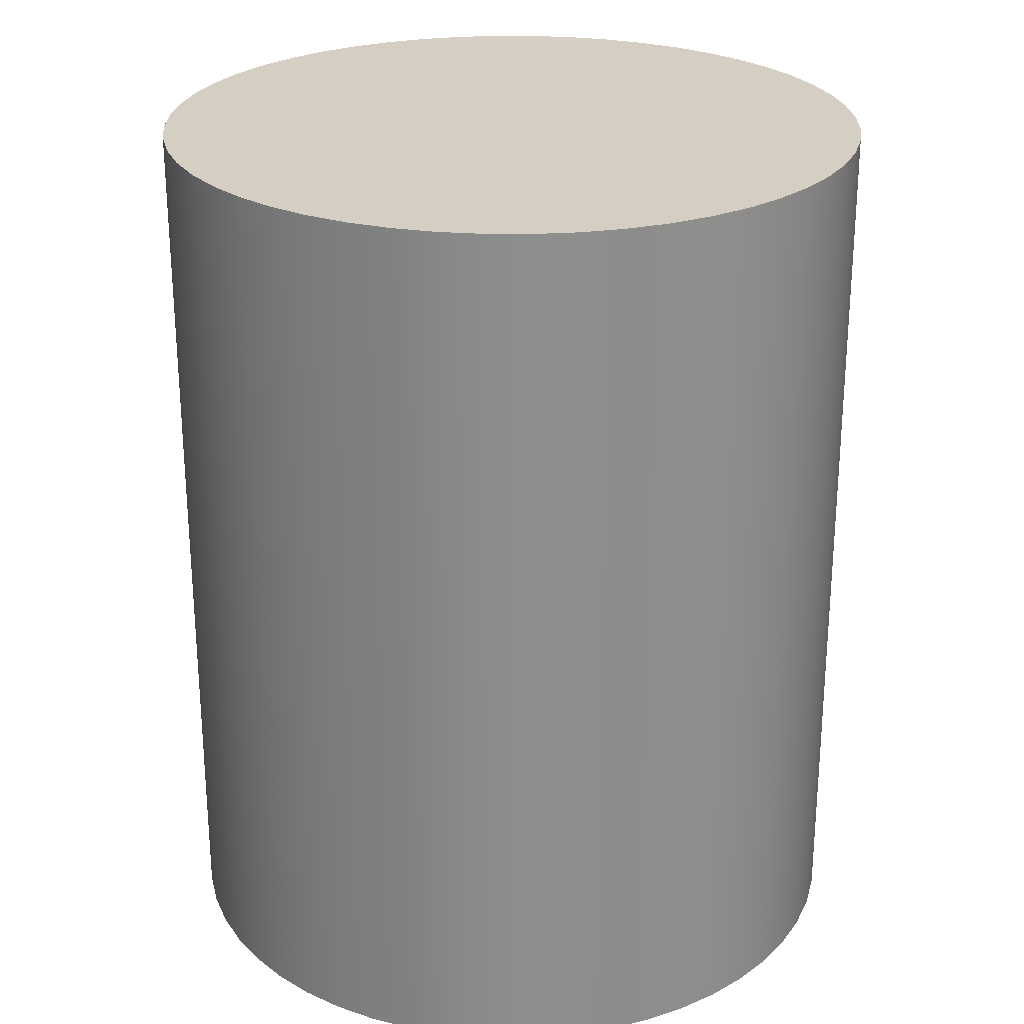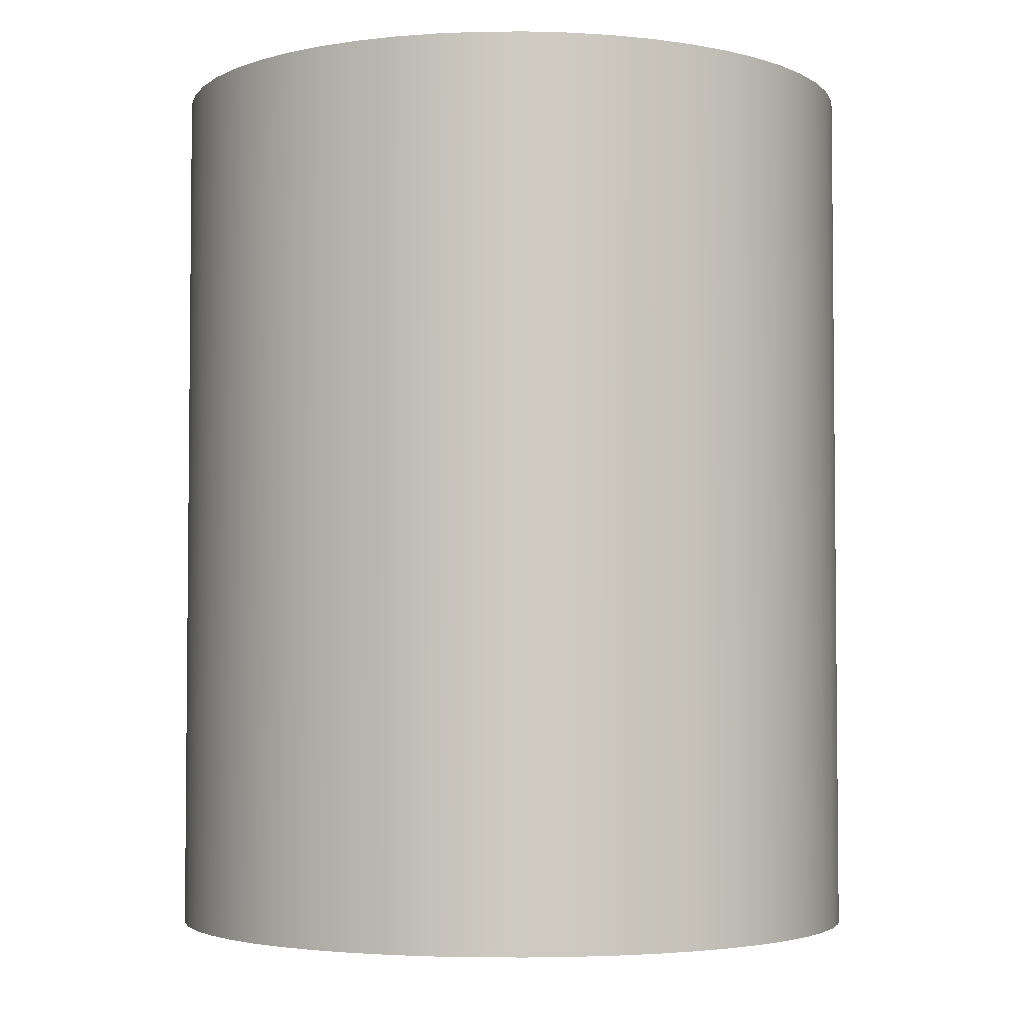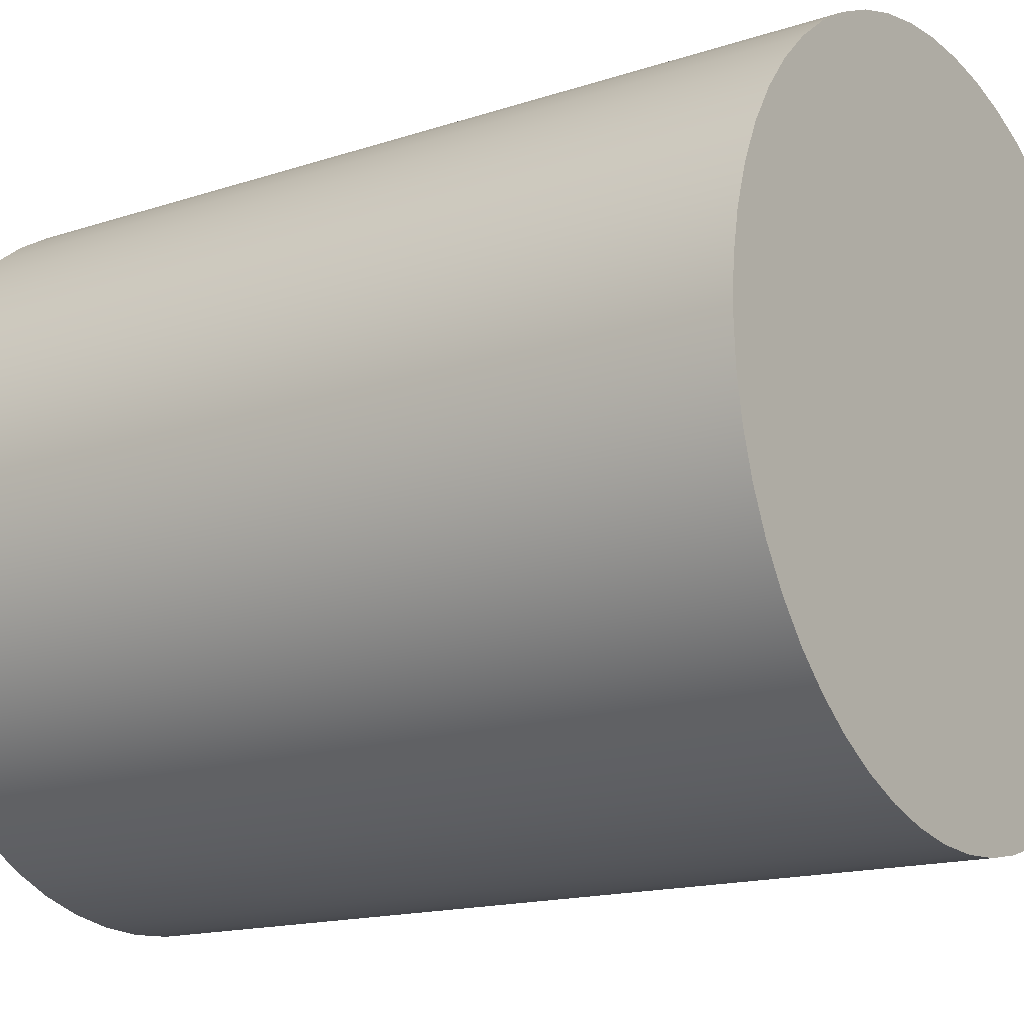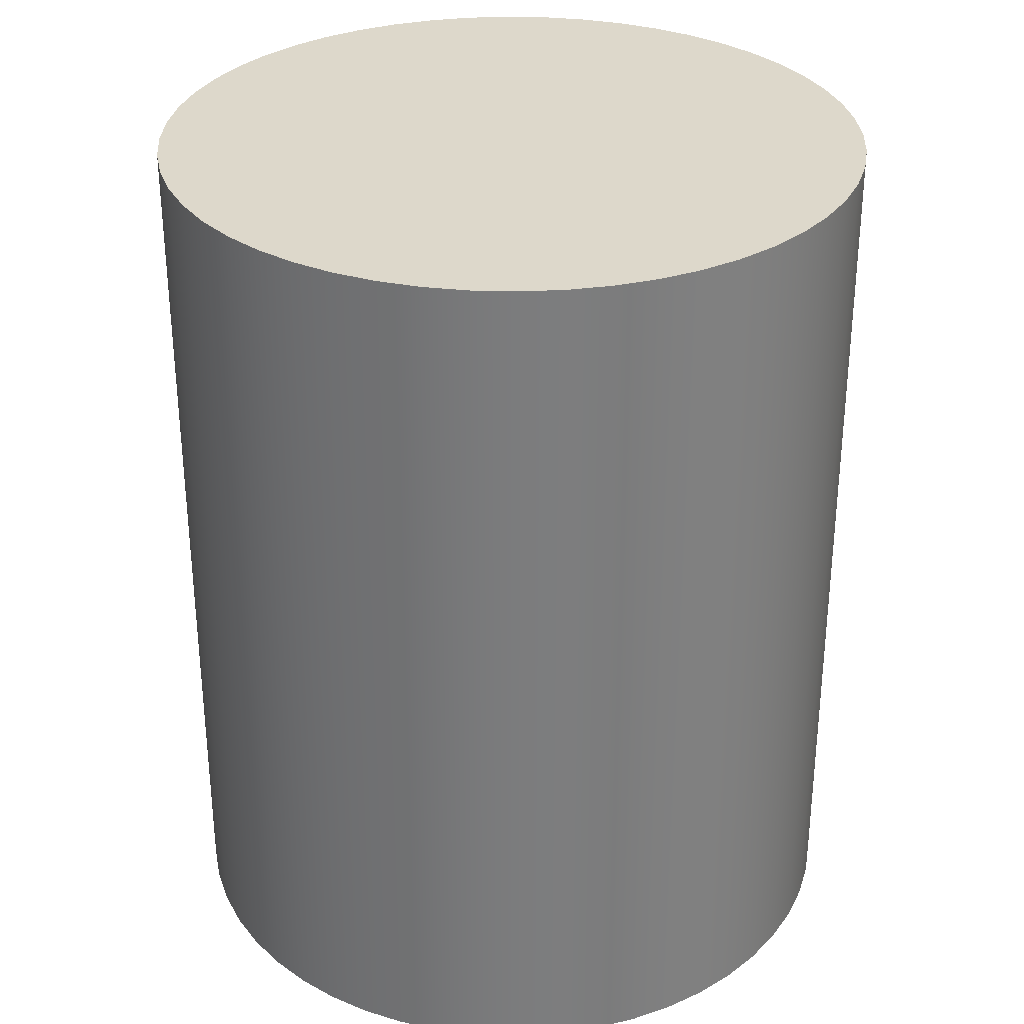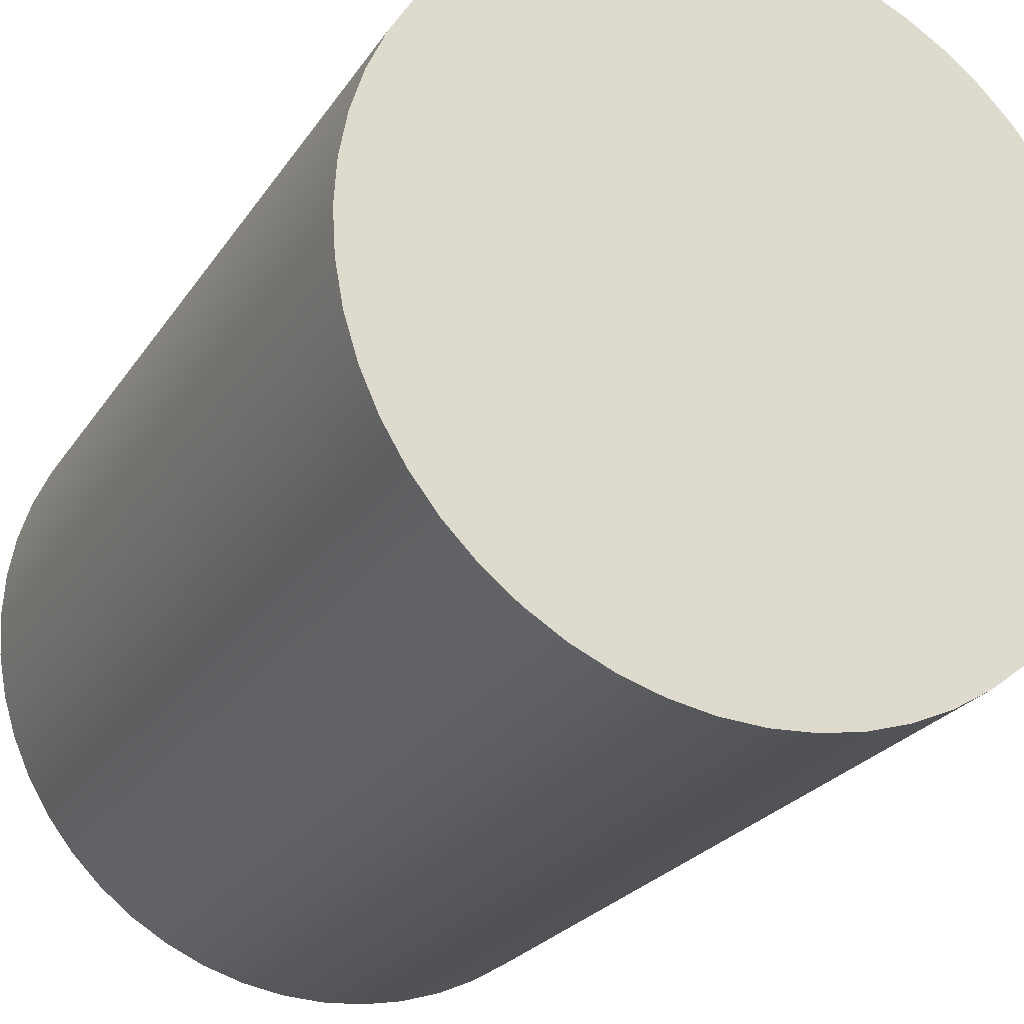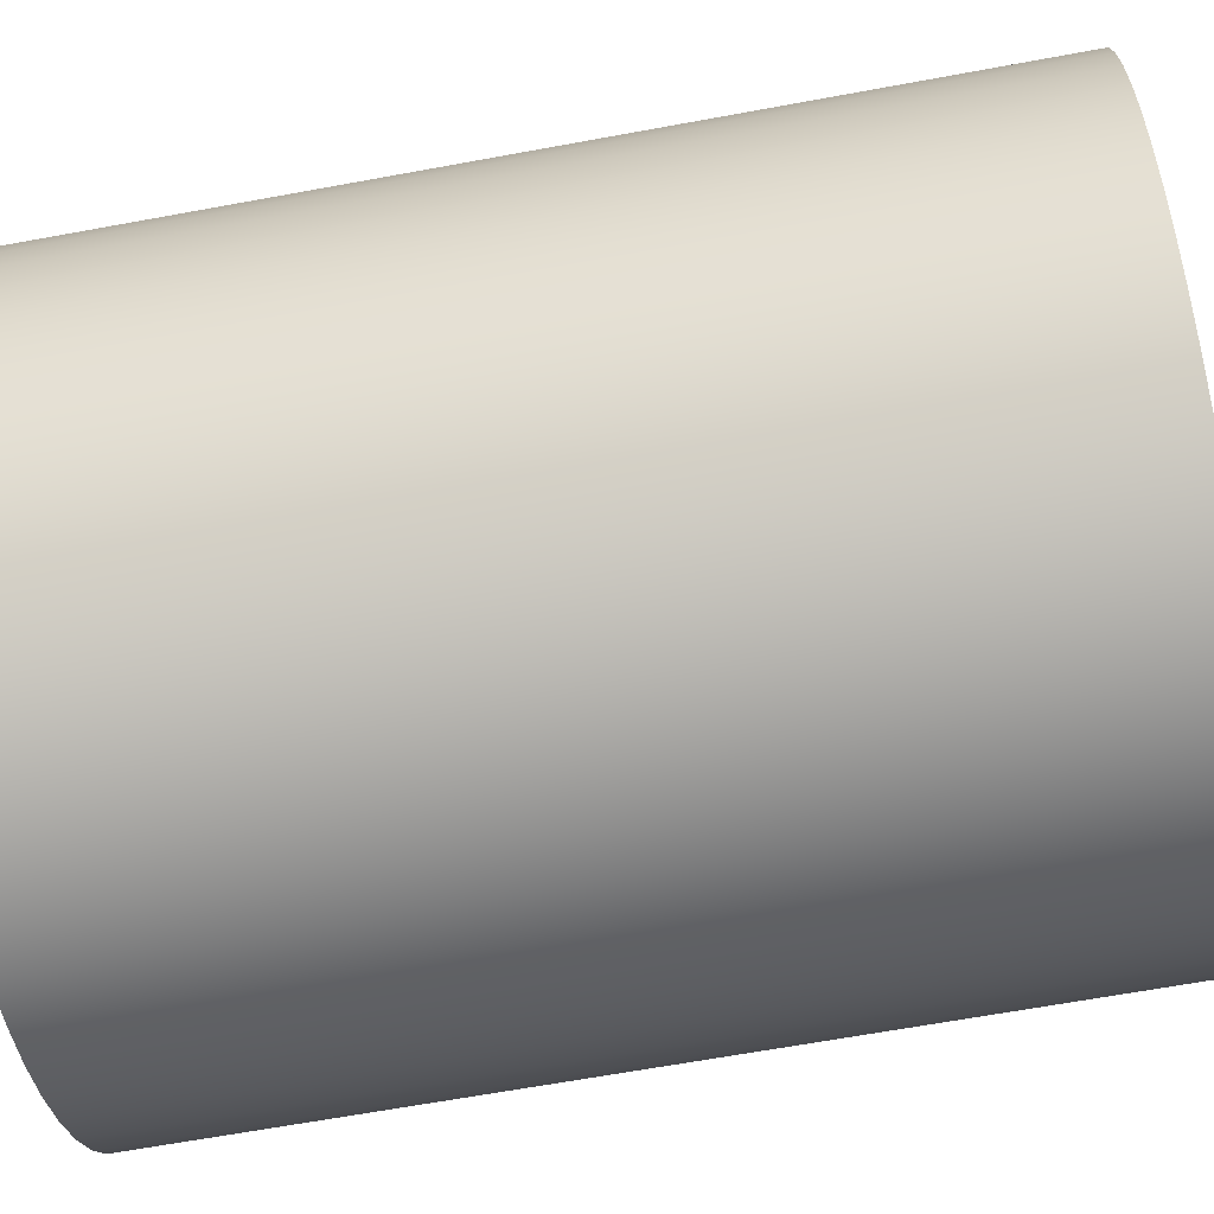
<metadata>
{"format":"obj","ext":"obj","renderer":"f3d","projection":"perspective","resolution":1024,"background":"white","views":[{"elev":25.6,"azim":107.9,"up":"+Y"},{"elev":-3.6,"azim":136.4,"up":"+Y"},{"elev":-15.7,"azim":124.8,"up":"+Z"},{"elev":31.4,"azim":-146.3,"up":"+Y"},{"elev":-24.2,"azim":-25.2,"up":"+Z"},{"elev":-65.2,"azim":100.5,"up":"+Z"}]}
</metadata>
<code>
v -0.635 -1.587 7.777e-17
v -0.6304 -1.587 0.07654
v -0.6165 -1.587 0.152
v -0.5937 -1.587 0.2252
v -0.5623 -1.587 0.2951
v -0.5226 -1.587 0.3607
v -0.4753 -1.587 0.4211
v -0.4211 -1.587 0.4753
v -0.3607 -1.587 0.5226
v -0.2951 -1.587 0.5623
v -0.2252 -1.587 0.5937
v -0.152 -1.587 0.6165
v -0.07654 -1.587 0.6304
v 3.888e-17 -1.587 0.635
v 0.07654 -1.587 0.6304
v 0.152 -1.587 0.6165
v 0.2252 -1.587 0.5937
v 0.2951 -1.587 0.5623
v 0.3607 -1.587 0.5226
v 0.4211 -1.587 0.4753
v 0.4753 -1.587 0.4211
v 0.5226 -1.587 0.3607
v 0.5623 -1.587 0.2951
v 0.5937 -1.587 0.2252
v 0.6165 -1.587 0.152
v 0.6304 -1.587 0.07654
v 0.635 -1.587 0
v 0.6304 -1.587 -0.07654
v 0.6165 -1.587 -0.152
v 0.5937 -1.587 -0.2252
v 0.5623 -1.587 -0.2951
v 0.5226 -1.587 -0.3607
v 0.4753 -1.587 -0.4211
v 0.4211 -1.587 -0.4753
v 0.3607 -1.587 -0.5226
v 0.2951 -1.587 -0.5623
v 0.2252 -1.587 -0.5937
v 0.152 -1.587 -0.6165
v 0.07654 -1.587 -0.6304
v 3.888e-17 -1.587 -0.635
v -0.07654 -1.587 -0.6304
v -0.152 -1.587 -0.6165
v -0.2252 -1.587 -0.5937
v -0.2951 -1.587 -0.5623
v -0.3607 -1.587 -0.5226
v -0.4211 -1.587 -0.4753
v -0.4753 -1.587 -0.4211
v -0.5226 -1.587 -0.3607
v -0.5623 -1.587 -0.2951
v -0.5937 -1.587 -0.2252
v -0.6165 -1.587 -0.152
v -0.6304 -1.587 -0.07654
v -0.635 0 7.777e-17
v -0.6304 0 -0.07654
v -0.6165 0 -0.152
v -0.5937 0 -0.2252
v -0.5623 0 -0.2951
v -0.5226 0 -0.3607
v -0.4753 0 -0.4211
v -0.4211 0 -0.4753
v -0.3607 0 -0.5226
v -0.2951 0 -0.5623
v -0.2252 0 -0.5937
v -0.152 0 -0.6165
v -0.07654 0 -0.6304
v 3.888e-17 0 -0.635
v 0.07654 0 -0.6304
v 0.152 0 -0.6165
v 0.2252 0 -0.5937
v 0.2951 0 -0.5623
v 0.3607 0 -0.5226
v 0.4211 0 -0.4753
v 0.4753 0 -0.4211
v 0.5226 0 -0.3607
v 0.5623 0 -0.2951
v 0.5937 0 -0.2252
v 0.6165 0 -0.152
v 0.6304 0 -0.07654
v 0.635 0 0
v 0.6304 0 0.07654
v 0.6165 0 0.152
v 0.5937 0 0.2252
v 0.5623 0 0.2951
v 0.5226 0 0.3607
v 0.4753 0 0.4211
v 0.4211 0 0.4753
v 0.3607 0 0.5226
v 0.2951 0 0.5623
v 0.2252 0 0.5937
v 0.152 0 0.6165
v 0.07654 0 0.6304
v 3.888e-17 0 0.635
v -0.07654 0 0.6304
v -0.152 0 0.6165
v -0.2252 0 0.5937
v -0.2951 0 0.5623
v -0.3607 0 0.5226
v -0.4211 0 0.4753
v -0.4753 0 0.4211
v -0.5226 0 0.3607
v -0.5623 0 0.2951
v -0.5937 0 0.2252
v -0.6165 0 0.152
v -0.6304 0 0.07654
v -0.635 0 7.777e-17
v -0.635 -1.587 7.777e-17
v -0.635 0 7.777e-17
v -0.6304 0 0.07654
v -0.6165 0 0.152
v -0.5937 0 0.2252
v -0.5623 0 0.2951
v -0.5226 0 0.3607
v -0.4753 0 0.4211
v -0.4211 0 0.4753
v -0.3607 0 0.5226
v -0.2951 0 0.5623
v -0.2252 0 0.5937
v -0.152 0 0.6165
v -0.07654 0 0.6304
v 3.888e-17 0 0.635
v 0.07654 0 0.6304
v 0.152 0 0.6165
v 0.2252 0 0.5937
v 0.2951 0 0.5623
v 0.3607 0 0.5226
v 0.4211 0 0.4753
v 0.4753 0 0.4211
v 0.5226 0 0.3607
v 0.5623 0 0.2951
v 0.5937 0 0.2252
v 0.6165 0 0.152
v 0.6304 0 0.07654
v 0.635 0 0
v 0.6304 0 -0.07654
v 0.6165 0 -0.152
v 0.5937 0 -0.2252
v 0.5623 0 -0.2951
v 0.5226 0 -0.3607
v 0.4753 0 -0.4211
v 0.4211 0 -0.4753
v 0.3607 0 -0.5226
v 0.2951 0 -0.5623
v 0.2252 0 -0.5937
v 0.152 0 -0.6165
v 0.07654 0 -0.6304
v 3.888e-17 0 -0.635
v -0.07654 0 -0.6304
v -0.152 0 -0.6165
v -0.2252 0 -0.5937
v -0.2951 0 -0.5623
v -0.3607 0 -0.5226
v -0.4211 0 -0.4753
v -0.4753 0 -0.4211
v -0.5226 0 -0.3607
v -0.5623 0 -0.2951
v -0.5937 0 -0.2252
v -0.6165 0 -0.152
v -0.6304 0 -0.07654
v -0.635 -1.587 7.777e-17
v -0.6304 -1.587 -0.07654
v -0.6165 -1.587 -0.152
v -0.5937 -1.587 -0.2252
v -0.5623 -1.587 -0.2951
v -0.5226 -1.587 -0.3607
v -0.4753 -1.587 -0.4211
v -0.4211 -1.587 -0.4753
v -0.3607 -1.587 -0.5226
v -0.2951 -1.587 -0.5623
v -0.2252 -1.587 -0.5937
v -0.152 -1.587 -0.6165
v -0.07654 -1.587 -0.6304
v 3.888e-17 -1.587 -0.635
v 0.07654 -1.587 -0.6304
v 0.152 -1.587 -0.6165
v 0.2252 -1.587 -0.5937
v 0.2951 -1.587 -0.5623
v 0.3607 -1.587 -0.5226
v 0.4211 -1.587 -0.4753
v 0.4753 -1.587 -0.4211
v 0.5226 -1.587 -0.3607
v 0.5623 -1.587 -0.2951
v 0.5937 -1.587 -0.2252
v 0.6165 -1.587 -0.152
v 0.6304 -1.587 -0.07654
v 0.635 -1.587 0
v 0.6304 -1.587 0.07654
v 0.6165 -1.587 0.152
v 0.5937 -1.587 0.2252
v 0.5623 -1.587 0.2951
v 0.5226 -1.587 0.3607
v 0.4753 -1.587 0.4211
v 0.4211 -1.587 0.4753
v 0.3607 -1.587 0.5226
v 0.2951 -1.587 0.5623
v 0.2252 -1.587 0.5937
v 0.152 -1.587 0.6165
v 0.07654 -1.587 0.6304
v 3.888e-17 -1.587 0.635
v -0.07654 -1.587 0.6304
v -0.152 -1.587 0.6165
v -0.2252 -1.587 0.5937
v -0.2951 -1.587 0.5623
v -0.3607 -1.587 0.5226
v -0.4211 -1.587 0.4753
v -0.4753 -1.587 0.4211
v -0.5226 -1.587 0.3607
v -0.5623 -1.587 0.2951
v -0.5937 -1.587 0.2252
v -0.6165 -1.587 0.152
v -0.6304 -1.587 0.07654
g 274160cc-e2cc-11ea-b033-54bf646e7e1f
f 2 104 1
f 1 104 105
f 106 53 52
f 52 53 54
f 52 54 51
f 51 54 55
f 51 55 50
f 50 55 56
f 50 56 49
f 49 56 57
f 49 57 48
f 48 57 58
f 48 58 47
f 47 58 59
f 47 59 46
f 46 59 60
f 46 60 45
f 45 60 61
f 45 61 44
f 44 61 62
f 44 62 43
f 43 62 63
f 43 63 42
f 42 63 64
f 42 64 41
f 41 64 65
f 41 65 40
f 40 65 66
f 40 66 39
f 39 66 67
f 39 67 38
f 38 67 68
f 38 68 37
f 37 68 69
f 37 69 36
f 36 69 70
f 36 70 35
f 35 70 71
f 35 71 34
f 34 71 72
f 34 72 33
f 33 72 73
f 33 73 32
f 32 73 74
f 32 74 31
f 31 74 75
f 31 75 30
f 30 75 76
f 30 76 29
f 29 76 77
f 29 77 28
f 28 77 78
f 28 78 27
f 27 78 79
f 27 79 26
f 26 79 80
f 26 80 25
f 25 80 81
f 25 81 24
f 24 81 82
f 24 82 23
f 23 82 83
f 23 83 22
f 22 83 84
f 22 84 21
f 21 84 85
f 21 85 20
f 20 85 86
f 20 86 19
f 19 86 87
f 19 87 18
f 18 87 88
f 18 88 17
f 17 88 89
f 17 89 16
f 16 89 90
f 16 90 15
f 15 90 91
f 15 91 14
f 14 91 92
f 14 92 13
f 13 92 93
f 13 93 12
f 12 93 94
f 12 94 11
f 11 94 95
f 11 95 10
f 10 95 96
f 10 96 9
f 9 96 97
f 9 97 8
f 8 97 98
f 8 98 7
f 7 98 99
f 7 99 6
f 6 99 100
f 6 100 5
f 5 100 101
f 5 101 4
f 4 101 102
f 4 102 3
f 3 102 103
f 3 103 2
f 2 103 104
g 2743a9b8-e2cc-11ea-97af-54bf646e7e1f
f 108 132 107
f 107 132 133
f 107 133 158
f 158 133 134
f 158 134 157
f 157 134 135
f 157 135 156
f 156 135 136
f 156 136 155
f 155 136 137
f 155 137 154
f 154 137 138
f 154 138 153
f 153 138 139
f 153 139 152
f 152 139 140
f 152 140 151
f 151 140 141
f 151 141 150
f 150 141 142
f 150 142 149
f 149 142 143
f 149 143 148
f 148 143 144
f 148 144 147
f 147 144 145
f 147 145 146
f 132 108 131
f 131 108 109
f 131 109 130
f 130 109 110
f 130 110 129
f 129 110 111
f 129 111 128
f 128 111 112
f 128 112 127
f 127 112 113
f 127 113 126
f 126 113 114
f 126 114 125
f 125 114 115
f 125 115 124
f 124 115 116
f 124 116 123
f 123 116 117
f 123 117 122
f 122 117 118
f 122 118 121
f 121 118 119
f 121 119 120
g 2745f2b8-e2cc-11ea-ad22-54bf646e7e1f
f 160 184 159
f 159 184 185
f 159 185 210
f 210 185 186
f 210 186 209
f 209 186 187
f 209 187 208
f 208 187 188
f 208 188 207
f 207 188 189
f 207 189 206
f 206 189 190
f 206 190 205
f 205 190 191
f 205 191 204
f 204 191 192
f 204 192 203
f 203 192 193
f 203 193 202
f 202 193 194
f 202 194 201
f 201 194 195
f 201 195 200
f 200 195 196
f 200 196 199
f 199 196 197
f 199 197 198
f 184 160 183
f 183 160 161
f 183 161 182
f 182 161 162
f 182 162 181
f 181 162 163
f 181 163 180
f 180 163 164
f 180 164 179
f 179 164 165
f 179 165 178
f 178 165 166
f 178 166 177
f 177 166 167
f 177 167 176
f 176 167 168
f 176 168 175
f 175 168 169
f 175 169 174
f 174 169 170
f 174 170 173
f 173 170 171
f 173 171 172

</code>
